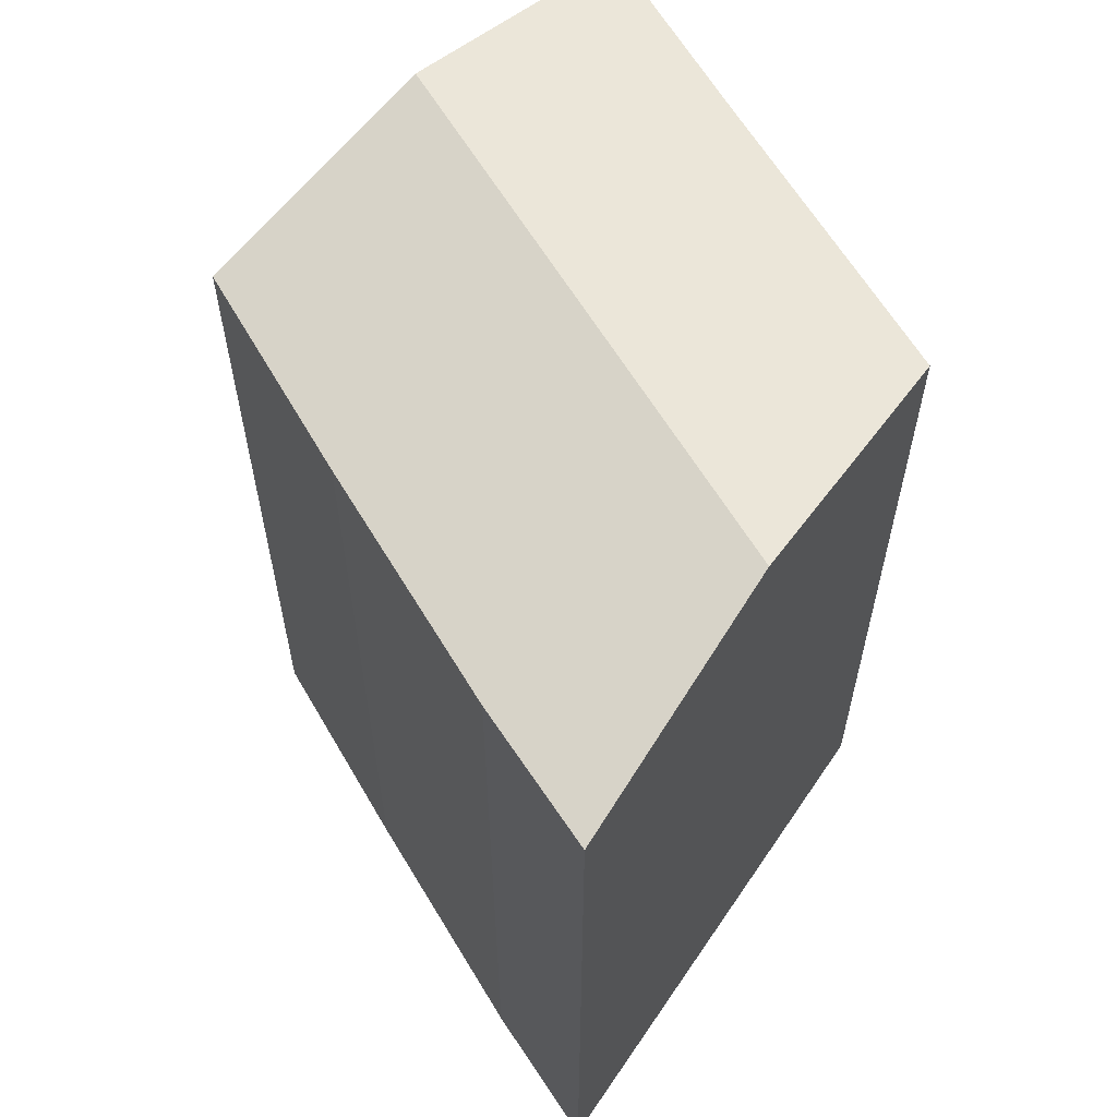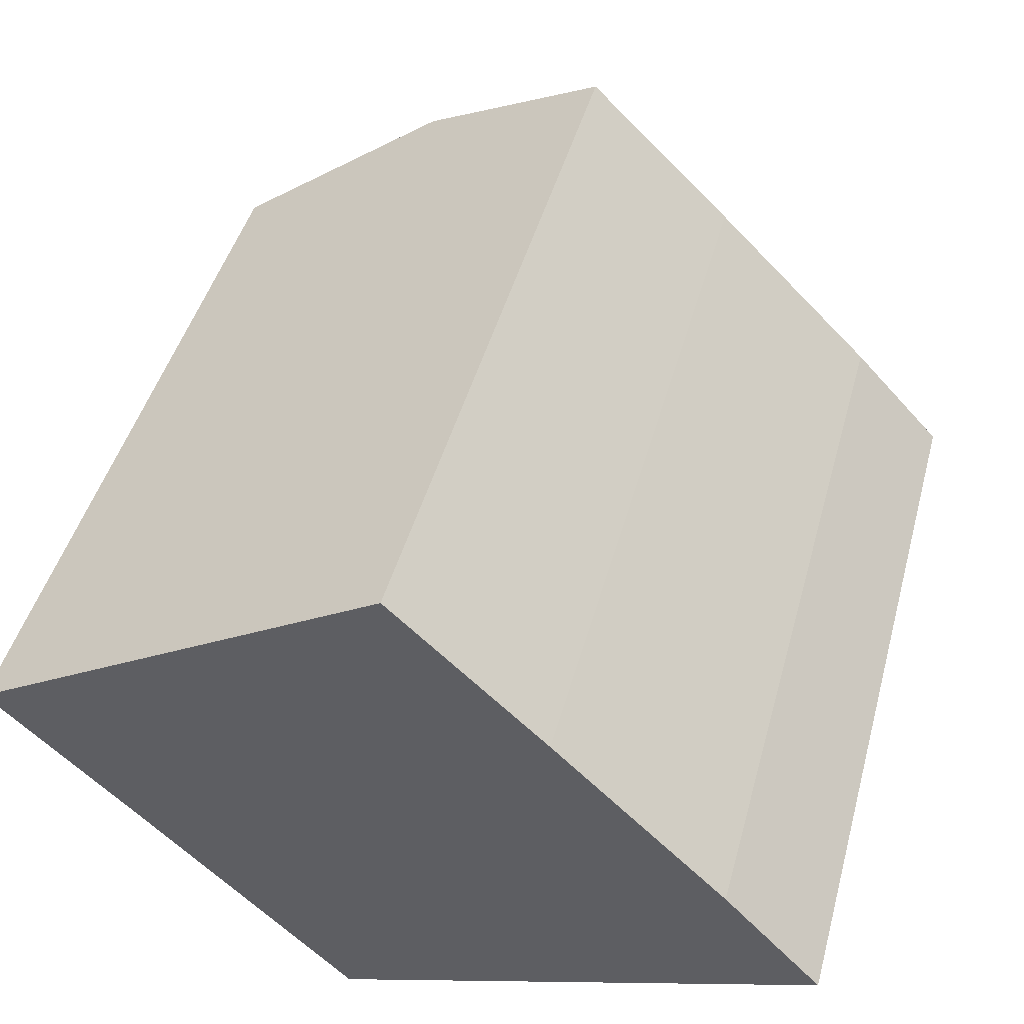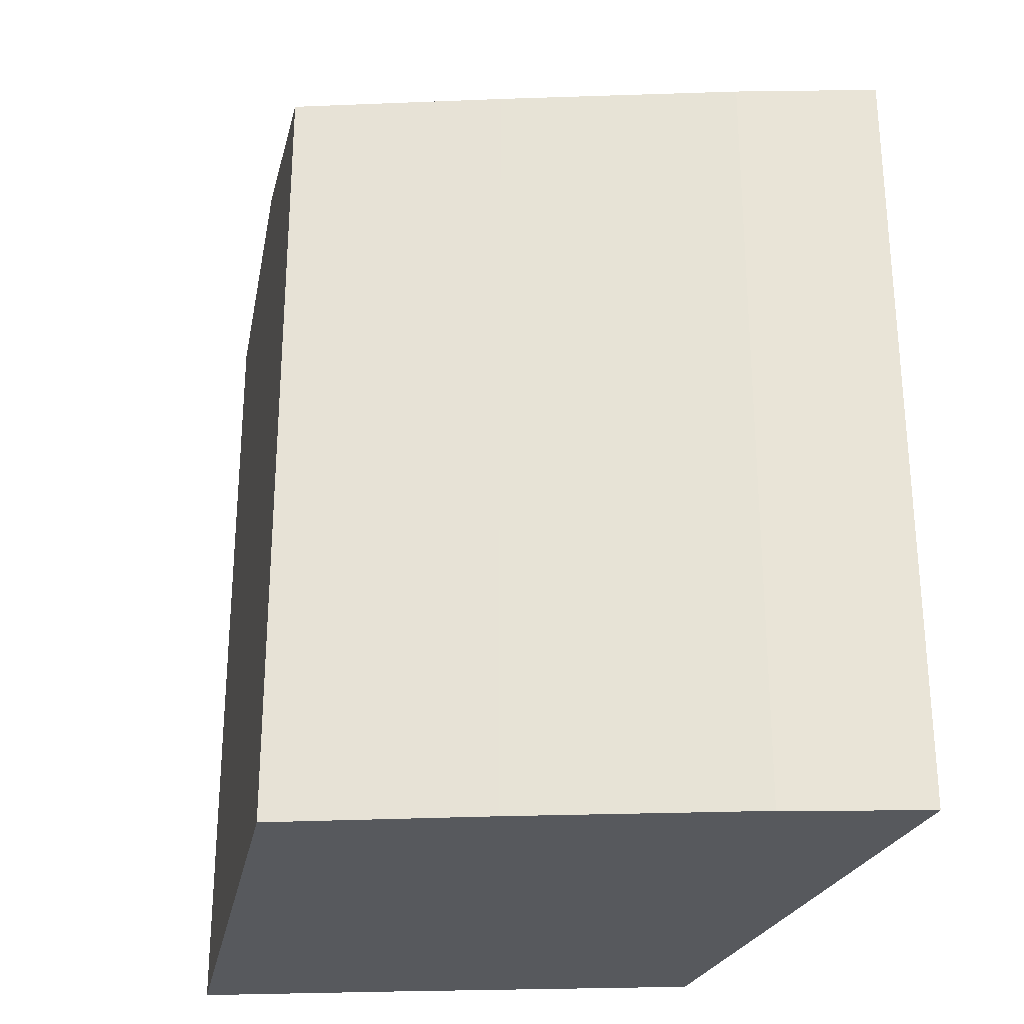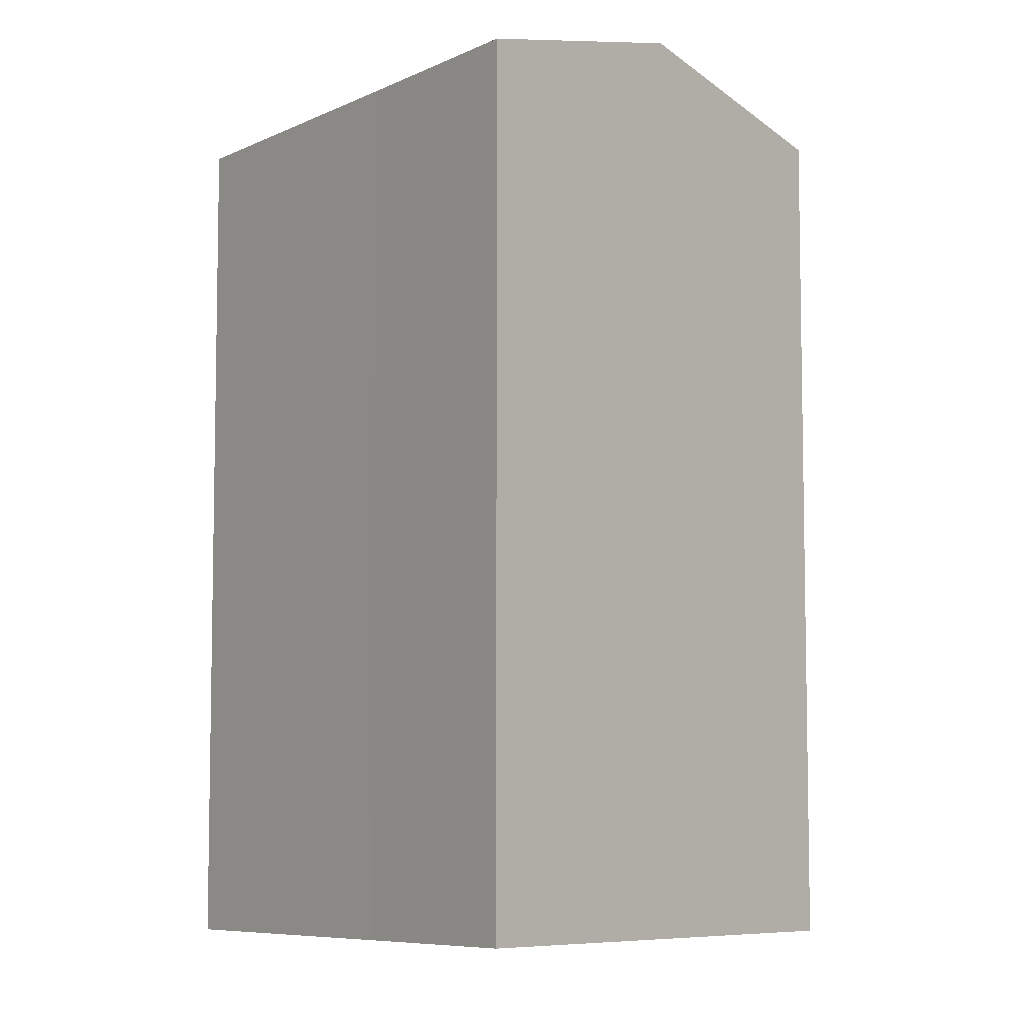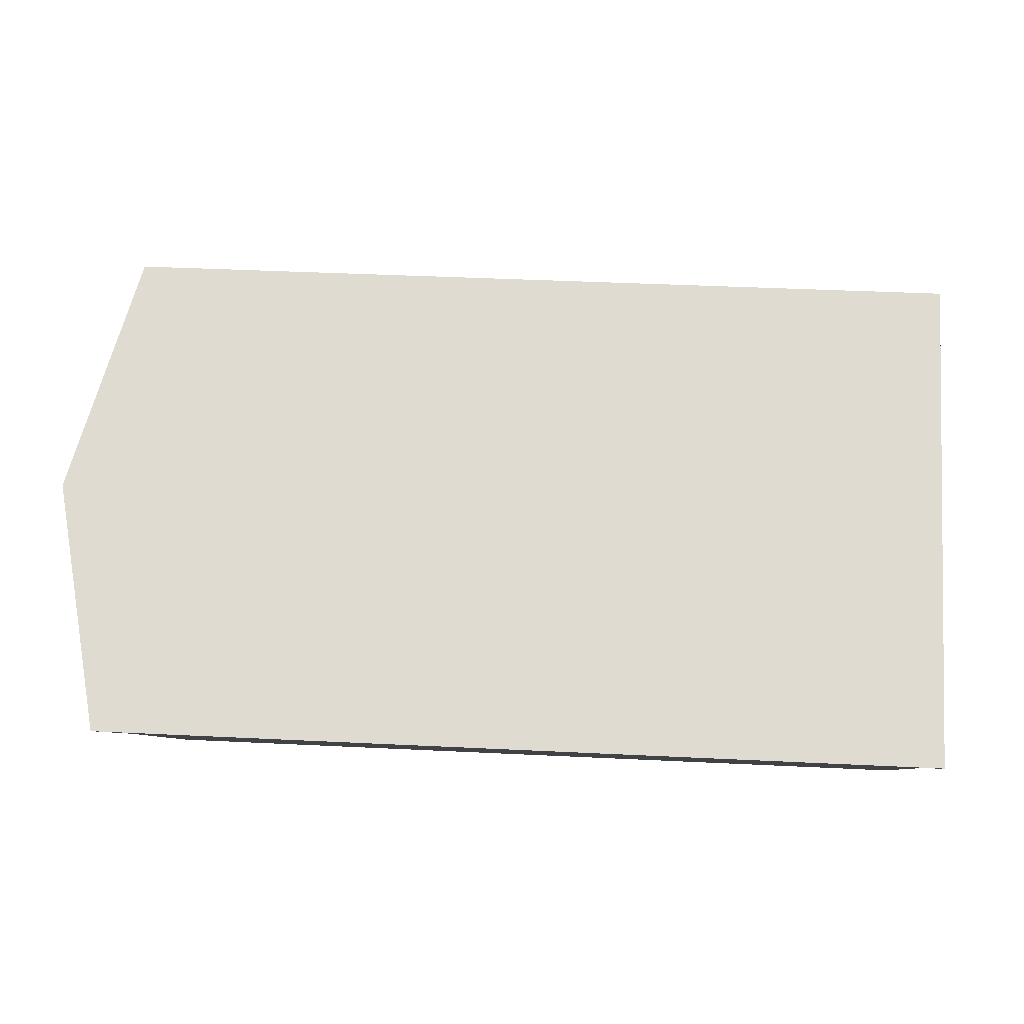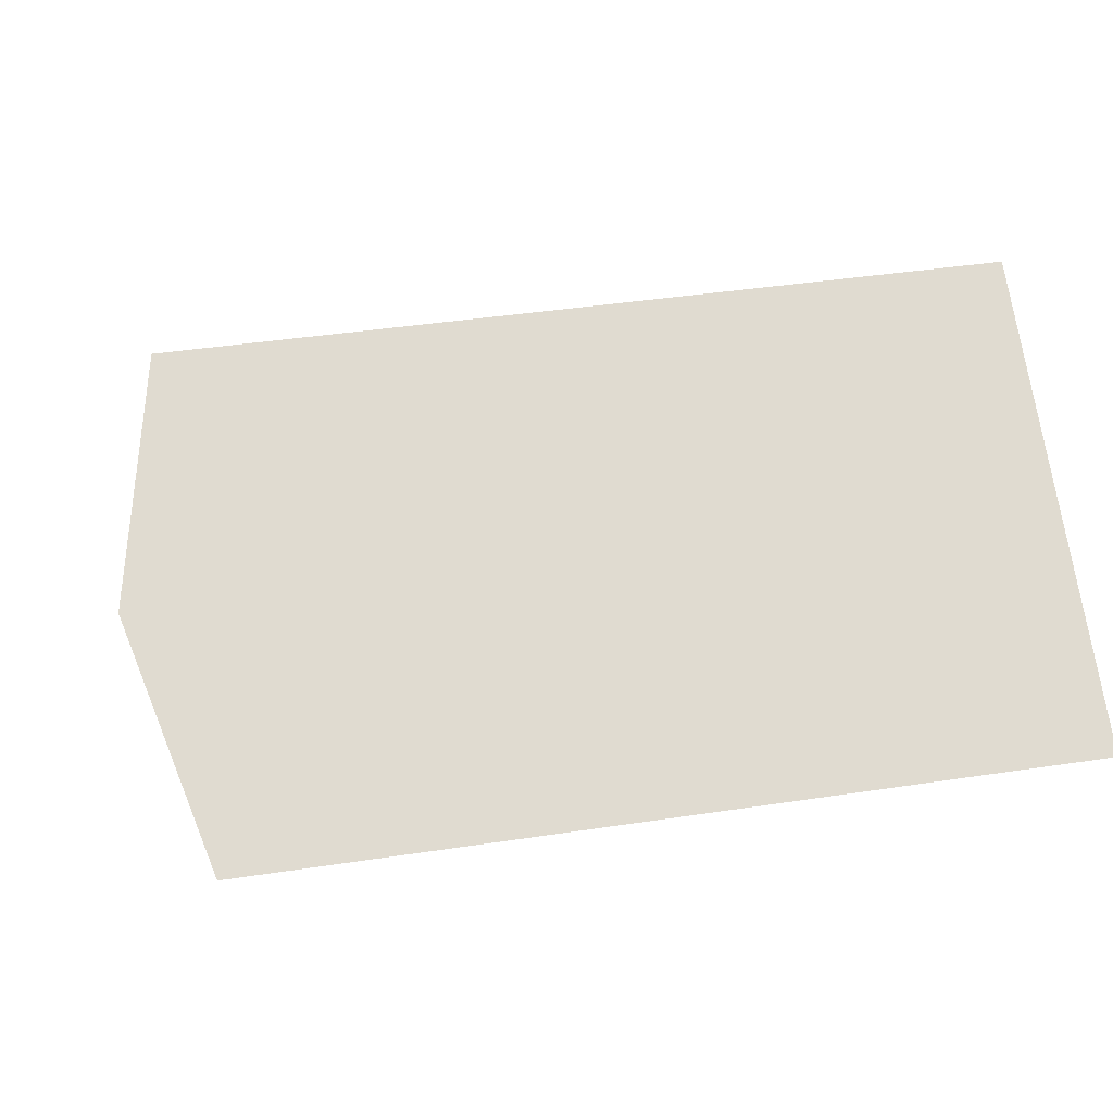
<metadata>
{"format":"obj","ext":"obj","renderer":"f3d","projection":"perspective","resolution":1024,"background":"white","views":[{"elev":62.9,"azim":103.9,"up":"+Y"},{"elev":45.2,"azim":15.0,"up":"+Z"},{"elev":-29.3,"azim":47.7,"up":"+Y"},{"elev":-7.2,"azim":-81.3,"up":"+Y"},{"elev":38.3,"azim":-86.4,"up":"+Z"},{"elev":40.3,"azim":-100.7,"up":"+Z"}]}
</metadata>
<code>
v  10.95 21 6.587
v  15.78 22.45 -6.923
v  5.542 22.45 3.334
v  15.01 20.97 2.674
v  16.85 20.97 0.847
v  22.12 21 -4.607
v  19.55 20.97 -1.829
v  3.71 20.98 -3.617
v  0.0004471 20.96 -0.000664
v  5.654 20.98 -5.547
v  9.392 20.99 -9.258
v  3.709 2.214e-16 -3.616
v  0 0 0
v  5.653 3.396e-16 -5.546
v  9.391 5.669e-16 -9.258
v  15.78 4.239e-16 -6.923
v  22.12 2.821e-16 -4.607
v  19.55 1.12e-16 -1.829
v  16.85 -5.191e-17 0.8477
v  15.01 -1.638e-16 2.674
v  10.95 -4.034e-16 6.588
v  5.541 -2.042e-16 3.335
g defaultobject
f 1 2 3
f 2 1 4
f 2 4 5
f 2 5 6
f 6 5 7
f 3 8 9
f 8 3 2
f 8 2 10
f 10 2 11
f 9 12 13
f 12 9 8
f 8 14 12
f 14 8 10
f 10 15 14
f 15 10 11
f 11 16 15
f 16 11 2
f 2 17 16
f 17 2 6
f 17 7 18
f 7 17 6
f 18 5 19
f 5 18 7
f 19 4 20
f 4 19 5
f 20 1 21
f 1 20 4
f 21 3 22
f 3 21 1
f 22 9 13
f 9 22 3
f 12 22 13
f 22 12 14
f 22 14 21
f 21 14 15
f 21 15 16
f 21 16 20
f 20 16 19
f 19 16 17
f 19 17 18

</code>
